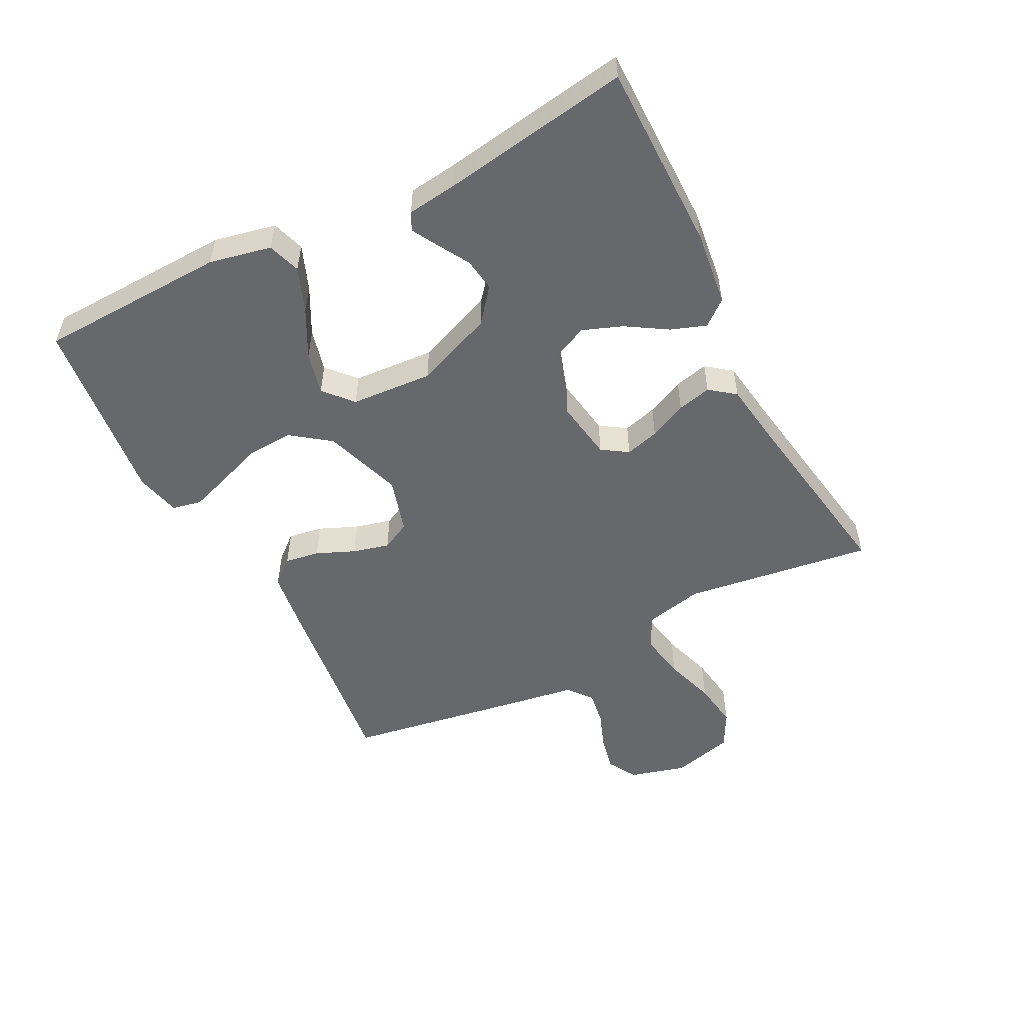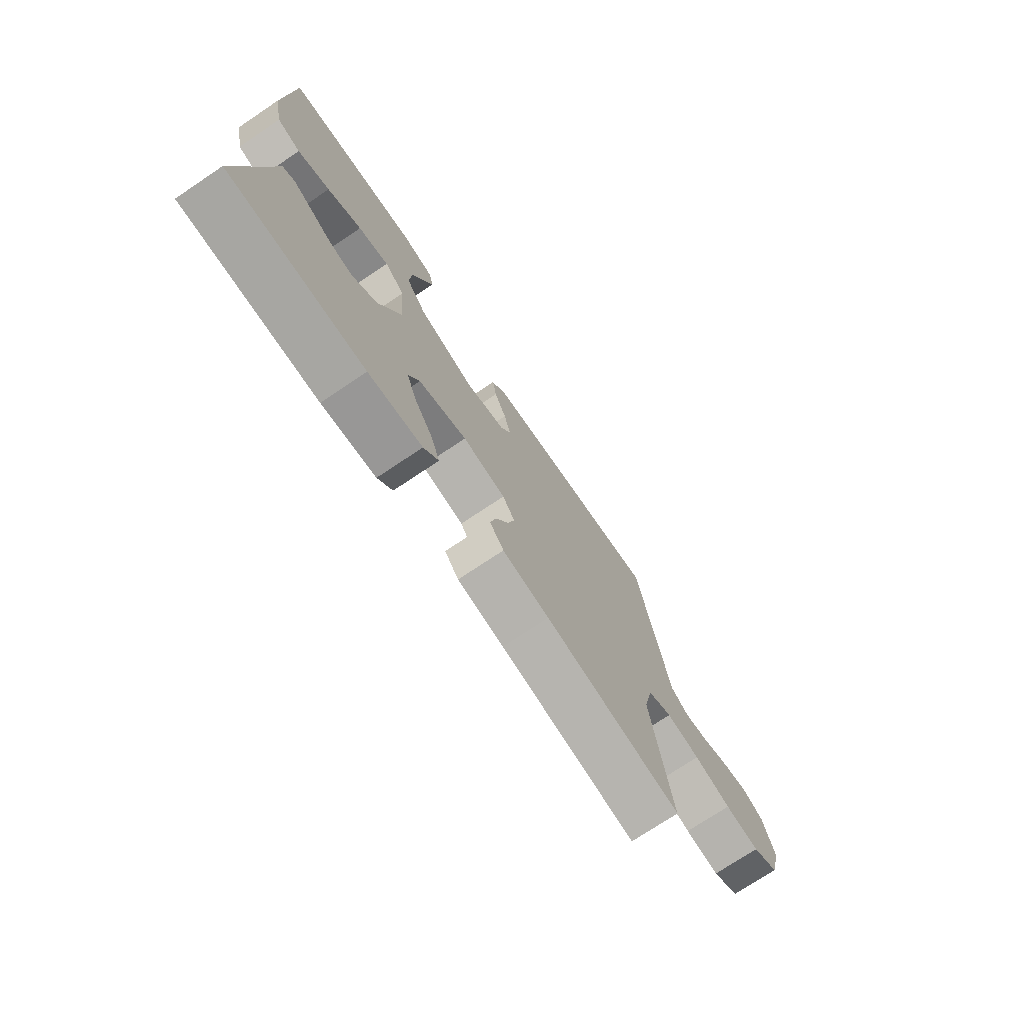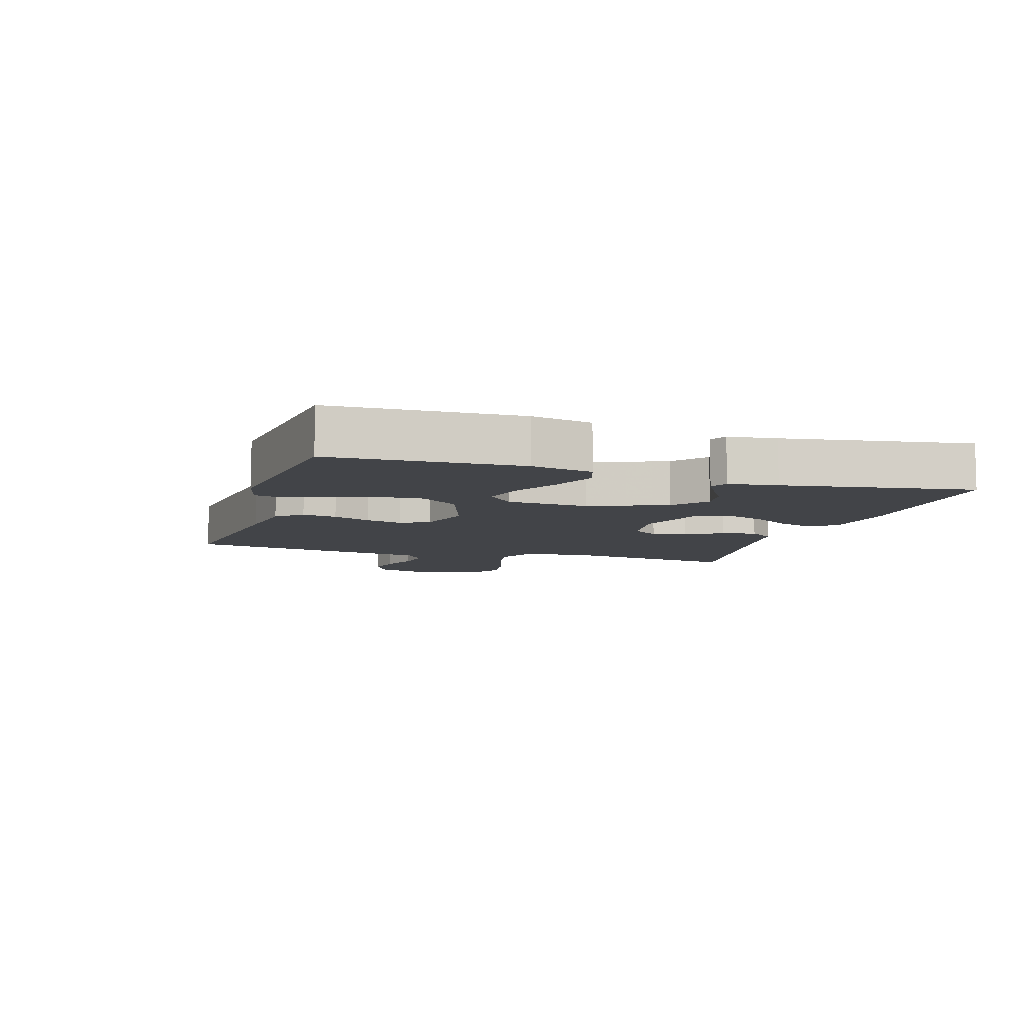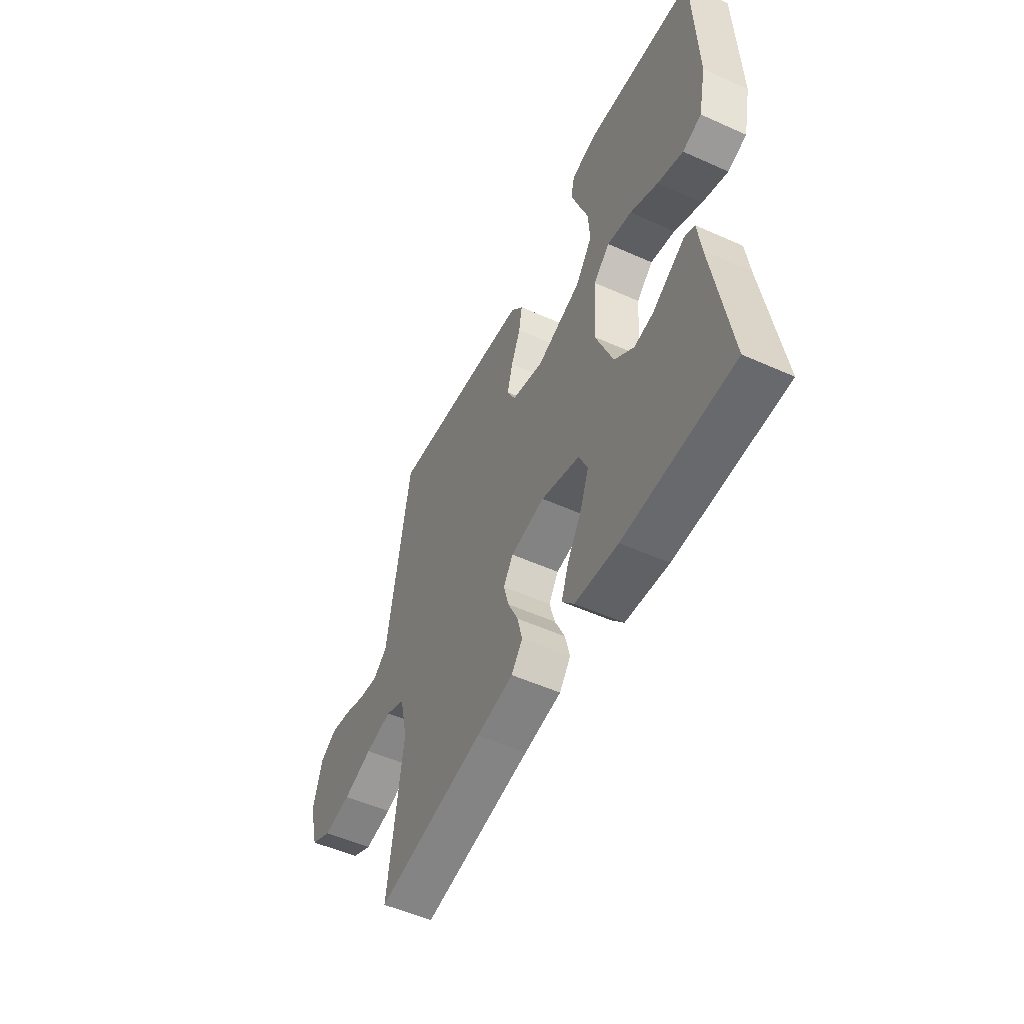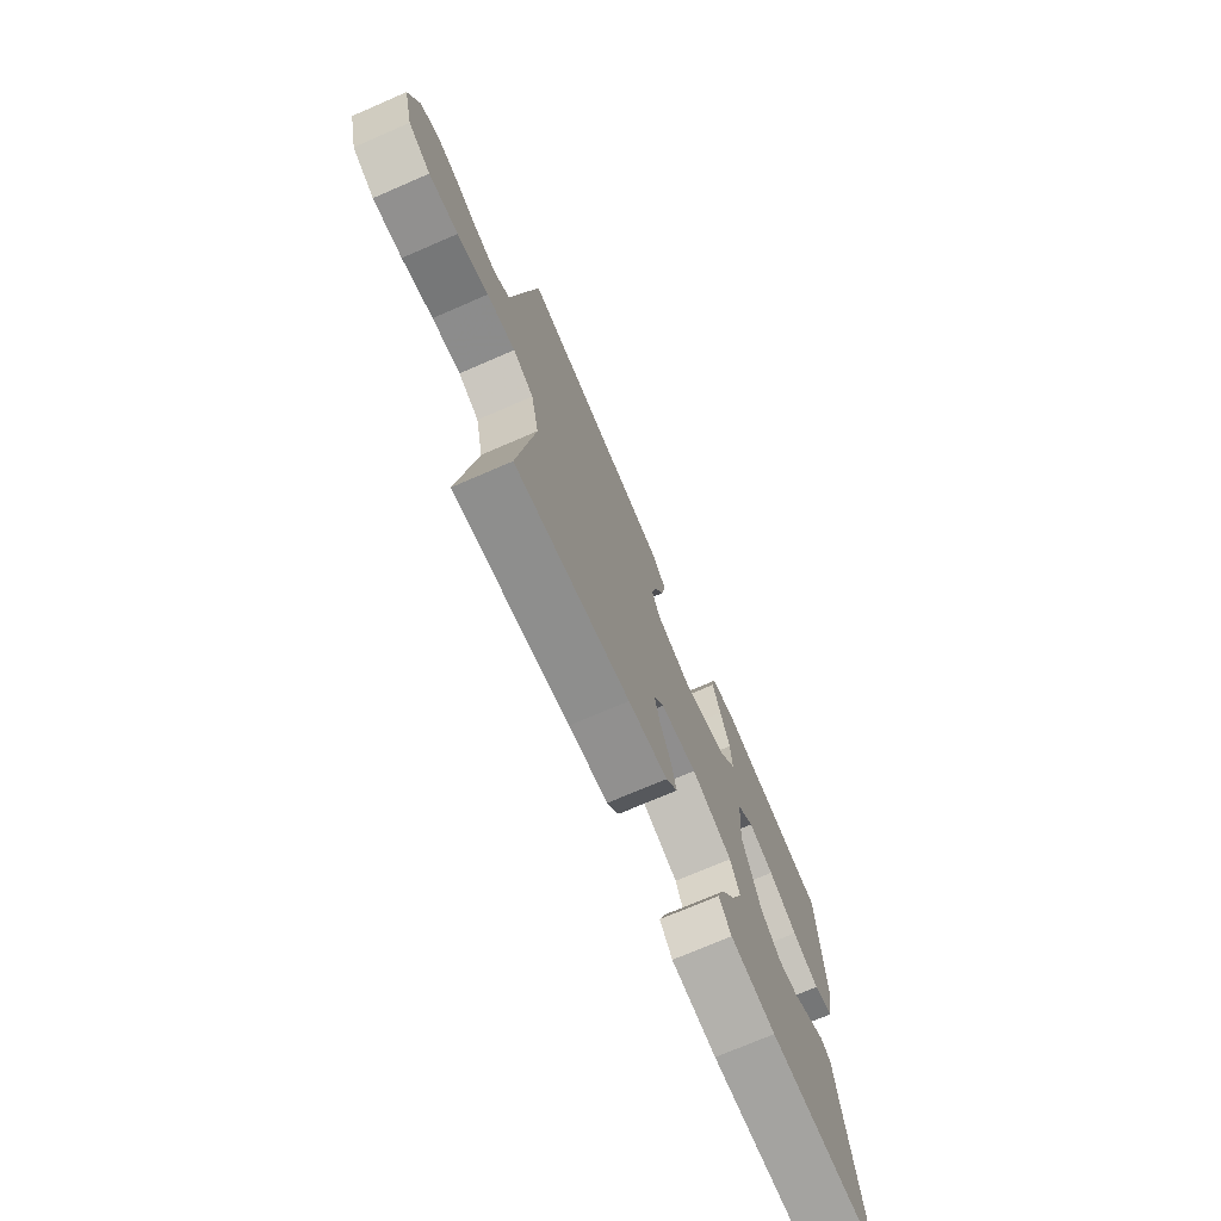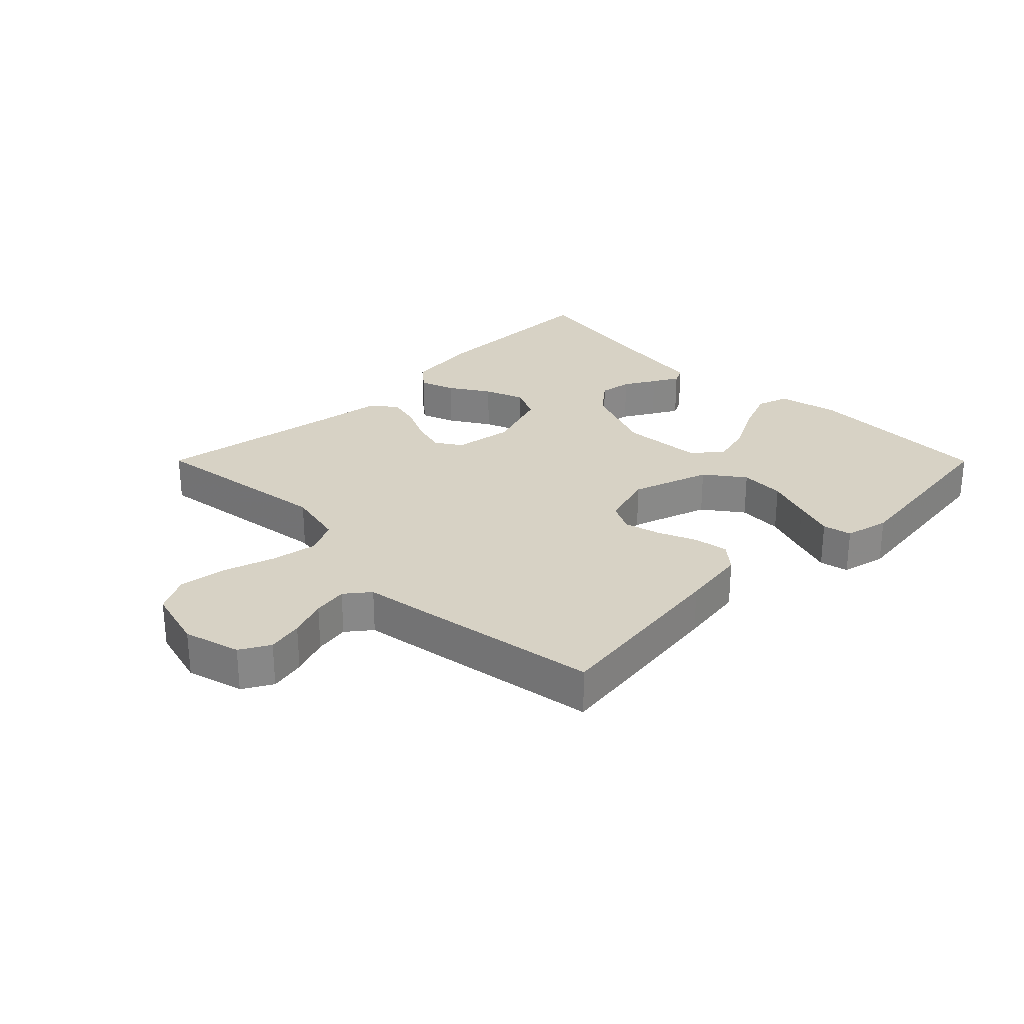
<metadata>
{"format":"obj","ext":"obj","renderer":"f3d","projection":"perspective","resolution":1024,"background":"white","views":[{"elev":-52.3,"azim":117.2,"up":"+Y"},{"elev":-74.0,"azim":123.8,"up":"+Z"},{"elev":-8.0,"azim":72.9,"up":"+Y"},{"elev":-52.7,"azim":64.3,"up":"+Z"},{"elev":-73.0,"azim":-66.6,"up":"+Z"},{"elev":27.6,"azim":-44.9,"up":"+Y"}]}
</metadata>
<code>
v -0.5 0.07 0.5
v -0.2 0.07 0.462
v -0.095 0.07 0.447
v -0.061 0.07 0.407
v -0.07 0.07 0.352
v -0.096 0.07 0.291
v -0.111 0.07 0.233
v -0.088 0.07 0.187
v 0 0.07 0.161
v 0.125 0.07 0.203
v 0.171 0.07 0.265
v 0.167 0.07 0.337
v 0.141 0.07 0.409
v 0.119 0.07 0.473
v 0.129 0.07 0.519
v 0.2 0.07 0.536
v 0.5 0.07 0.5
v 0.51 0.07 0.2
v 0.489 0.07 0.102
v 0.437 0.07 0.085
v 0.366 0.07 0.113
v 0.29 0.07 0.153
v 0.222 0.07 0.17
v 0.177 0.07 0.13
v 0.168 0.07 0
v 0.217 0.07 -0.124
v 0.271 0.07 -0.168
v 0.324 0.07 -0.16
v 0.374 0.07 -0.131
v 0.415 0.07 -0.108
v 0.443 0.07 -0.122
v 0.453 0.07 -0.2
v 0.5 0.07 -0.5
v 0.2 0.07 -0.5
v 0.081 0.07 -0.485
v 0.048 0.07 -0.445
v 0.068 0.07 -0.389
v 0.108 0.07 -0.325
v 0.132 0.07 -0.262
v 0.107 0.07 -0.208
v 0 0.07 -0.172
v -0.095 0.07 -0.187
v -0.122 0.07 -0.228
v -0.107 0.07 -0.282
v -0.079 0.07 -0.342
v -0.066 0.07 -0.396
v -0.097 0.07 -0.436
v -0.2 0.07 -0.451
v -0.5 0.07 -0.5
v -0.458 0.07 -0.2
v -0.479 0.07 -0.106
v -0.533 0.07 -0.08
v -0.607 0.07 -0.093
v -0.688 0.07 -0.119
v -0.764 0.07 -0.13
v -0.822 0.07 -0.099
v -0.848 0.07 0
v -0.823 0.07 0.09
v -0.776 0.07 0.117
v -0.719 0.07 0.105
v -0.658 0.07 0.082
v -0.603 0.07 0.073
v -0.564 0.07 0.104
v -0.549 0.07 0.2
v -0.5 0 0.5
v -0.2 0 0.462
v -0.095 0 0.447
v -0.061 0 0.407
v -0.07 0 0.352
v -0.096 0 0.291
v -0.111 0 0.233
v -0.088 0 0.187
v 0 0 0.161
v 0.125 0 0.203
v 0.171 0 0.265
v 0.167 0 0.337
v 0.141 0 0.409
v 0.119 0 0.473
v 0.129 0 0.519
v 0.2 0 0.536
v 0.5 0 0.5
v 0.51 0 0.2
v 0.489 0 0.102
v 0.437 0 0.085
v 0.366 0 0.113
v 0.29 0 0.153
v 0.222 0 0.17
v 0.177 0 0.13
v 0.168 0 0
v 0.217 0 -0.124
v 0.271 0 -0.168
v 0.324 0 -0.16
v 0.374 0 -0.131
v 0.415 0 -0.108
v 0.443 0 -0.122
v 0.453 0 -0.2
v 0.5 0 -0.5
v 0.2 0 -0.5
v 0.081 0 -0.485
v 0.048 0 -0.445
v 0.068 0 -0.389
v 0.108 0 -0.325
v 0.132 0 -0.262
v 0.107 0 -0.208
v 0 0 -0.172
v -0.095 0 -0.187
v -0.122 0 -0.228
v -0.107 0 -0.282
v -0.079 0 -0.342
v -0.066 0 -0.396
v -0.097 0 -0.436
v -0.2 0 -0.451
v -0.5 0 -0.5
v -0.458 0 -0.2
v -0.479 0 -0.106
v -0.533 0 -0.08
v -0.607 0 -0.093
v -0.688 0 -0.119
v -0.764 0 -0.13
v -0.822 0 -0.099
v -0.848 0 0
v -0.823 0 0.09
v -0.776 0 0.117
v -0.719 0 0.105
v -0.658 0 0.082
v -0.603 0 0.073
v -0.564 0 0.104
v -0.549 0 0.2
f 4 5 6
f 3 4 6
f 2 3 6
f 1 2 6
f 64 1 6
f 63 64 6
f 62 63 6 7
f 59 60 61
f 58 59 61
f 57 58 61
f 56 57 61
f 55 56 61
f 54 55 61
f 53 54 61
f 52 53 61 62
f 62 7 8
f 52 62 8
f 51 52 8
f 48 49 50
f 48 50 51
f 47 48 51
f 46 47 51
f 45 46 51
f 44 45 51
f 43 44 51
f 51 8 9
f 43 51 9
f 42 43 9
f 36 37 38
f 35 36 38
f 34 35 38
f 33 34 38
f 32 33 38
f 31 32 38
f 30 31 38
f 29 30 38
f 28 29 38
f 27 28 38 39
f 26 27 39 40
f 20 21 22
f 19 20 22
f 18 19 22
f 17 18 22
f 16 17 22
f 15 16 22
f 14 15 22
f 13 14 22
f 12 13 22
f 11 12 22 23
f 10 11 23 24
f 10 24 25
f 9 10 25
f 42 9 25
f 41 42 25
f 25 26 40 41
f 70 69 68
f 70 68 67
f 70 67 66
f 70 66 65
f 70 65 128
f 70 128 127
f 71 70 127 126
f 125 124 123
f 125 123 122
f 125 122 121
f 125 121 120
f 125 120 119
f 125 119 118
f 125 118 117
f 126 125 117 116
f 72 71 126
f 72 126 116
f 72 116 115
f 114 113 112
f 115 114 112
f 115 112 111
f 115 111 110
f 115 110 109
f 115 109 108
f 115 108 107
f 73 72 115
f 73 115 107
f 73 107 106
f 102 101 100
f 102 100 99
f 102 99 98
f 102 98 97
f 102 97 96
f 102 96 95
f 102 95 94
f 102 94 93
f 102 93 92
f 103 102 92 91
f 104 103 91 90
f 86 85 84
f 86 84 83
f 86 83 82
f 86 82 81
f 86 81 80
f 86 80 79
f 86 79 78
f 86 78 77
f 86 77 76
f 87 86 76 75
f 88 87 75 74
f 89 88 74
f 89 74 73
f 89 73 106
f 89 106 105
f 105 104 90 89
f 1 65 66 2
f 2 66 67 3
f 3 67 68 4
f 4 68 69 5
f 5 69 70 6
f 6 70 71 7
f 7 71 72 8
f 8 72 73 9
f 9 73 74 10
f 10 74 75 11
f 11 75 76 12
f 12 76 77 13
f 13 77 78 14
f 14 78 79 15
f 15 79 80 16
f 16 80 81 17
f 17 81 82 18
f 18 82 83 19
f 19 83 84 20
f 20 84 85 21
f 21 85 86 22
f 22 86 87 23
f 23 87 88 24
f 24 88 89 25
f 25 89 90 26
f 26 90 91 27
f 27 91 92 28
f 28 92 93 29
f 29 93 94 30
f 30 94 95 31
f 31 95 96 32
f 32 96 97 33
f 33 97 98 34
f 34 98 99 35
f 35 99 100 36
f 36 100 101 37
f 37 101 102 38
f 38 102 103 39
f 39 103 104 40
f 40 104 105 41
f 41 105 106 42
f 42 106 107 43
f 43 107 108 44
f 44 108 109 45
f 45 109 110 46
f 46 110 111 47
f 47 111 112 48
f 48 112 113 49
f 49 113 114 50
f 50 114 115 51
f 51 115 116 52
f 52 116 117 53
f 53 117 118 54
f 54 118 119 55
f 55 119 120 56
f 56 120 121 57
f 57 121 122 58
f 58 122 123 59
f 59 123 124 60
f 60 124 125 61
f 61 125 126 62
f 62 126 127 63
f 63 127 128 64
f 64 128 65 1

</code>
